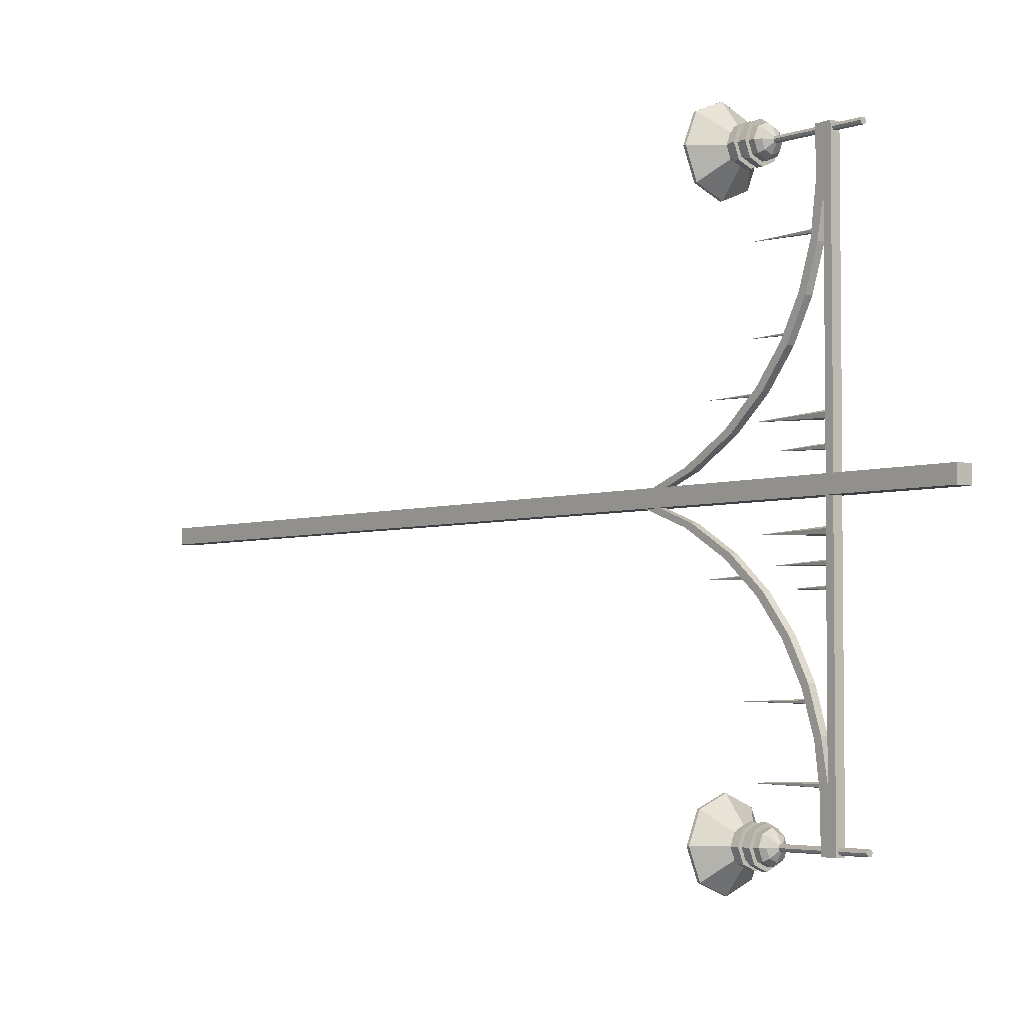
<metadata>
{"format":"obj","ext":"obj","renderer":"f3d","projection":"perspective","resolution":1024,"background":"white","views":[{"elev":-3.9,"azim":139.8,"up":"+Z"}]}
</metadata>
<code>
o cu_Cylinder.001
v 6.677 4.408 3.335
v 6.691 4.408 3.313
v 6.704 3.995 3.332
v 6.719 4.408 3.317
v 6.723 4.408 3.342
v 6.697 4.408 3.353
v 6.687 4.351 1.896
v 6.695 4.351 1.882
v 6.703 3.937 1.894
v 6.712 4.351 1.885
v 6.715 4.351 1.9
v 6.699 4.351 1.907
v 6.693 4.192 3.671
v 6.698 4.192 3.663
v 6.703 3.957 3.67
v 6.708 4.192 3.665
v 6.709 4.192 3.673
v 6.7 4.192 3.677
v 6.692 4.012 3.442
v 6.697 4.012 3.433
v 6.703 3.733 3.441
v 6.709 4.012 3.435
v 6.71 4.012 3.445
v 6.7 4.012 3.45
v 6.689 4.34 4.063
v 6.696 4.34 4.051
v 6.703 3.98 4.061
v 6.711 4.34 4.054
v 6.713 4.34 4.067
v 6.699 4.34 4.073
v 6.689 4.285 2.218
v 6.696 4.285 2.206
v 6.703 3.926 2.216
v 6.711 4.285 2.209
v 6.713 4.285 2.222
v 6.699 4.285 2.227
v 6.689 3.947 2.712
v 6.696 3.947 2.7
v 6.703 3.729 2.71
v 6.711 3.947 2.703
v 6.713 3.947 2.716
v 6.699 3.947 2.721
v 6.689 4.4 2.659
v 6.696 4.4 2.647
v 6.703 4.182 2.657
v 6.711 4.4 2.649
v 6.713 4.4 2.663
v 6.699 4.4 2.668
v 6.684 4.411 2.756
v 6.694 4.411 2.74
v 6.704 4.107 2.753
v 6.715 4.411 2.743
v 6.717 4.411 2.761
v 6.698 4.411 2.769
v 6.677 4.408 2.881
v 6.691 4.408 2.859
v 6.704 3.995 2.878
v 6.719 4.408 2.864
v 6.723 4.408 2.888
v 6.697 4.408 2.899
v 6.684 4.411 3.209
v 6.694 4.411 3.193
v 6.704 4.107 3.207
v 6.715 4.411 3.196
v 6.717 4.411 3.215
v 6.698 4.411 3.223
v 6.657 -0.1042 3.015
v 6.657 5.072 3.015
v 6.741 -0.1042 3.015
v 6.741 5.072 3.015
v 6.657 -0.1042 3.099
v 6.657 5.072 3.099
v 6.741 -0.1042 3.099
v 6.741 5.072 3.099
v 6.778 3.918 4.458
v 6.759 4.098 4.458
v 6.755 3.918 4.513
v 6.742 4.098 4.5
v 6.7 3.918 4.536
v 6.7 4.098 4.517
v 6.645 3.918 4.513
v 6.658 4.098 4.5
v 6.623 3.918 4.458
v 6.641 4.098 4.458
v 6.645 3.918 4.403
v 6.658 4.098 4.416
v 6.7 3.918 4.381
v 6.7 4.098 4.399
v 6.755 3.918 4.403
v 6.742 4.098 4.416
v 6.875 3.8 4.458
v 6.824 3.8 4.582
v 6.7 3.8 4.633
v 6.576 3.8 4.582
v 6.525 3.8 4.458
v 6.576 3.8 4.335
v 6.7 3.8 4.283
v 6.824 3.8 4.335
v 6.906 3.8 4.458
v 6.846 3.8 4.604
v 6.7 3.8 4.664
v 6.555 3.8 4.604
v 6.495 3.8 4.458
v 6.555 3.8 4.313
v 6.7 3.8 4.253
v 6.846 3.8 4.313
v 6.804 3.865 4.458
v 6.774 3.865 4.532
v 6.7 3.865 4.562
v 6.627 3.865 4.532
v 6.596 3.865 4.458
v 6.627 3.865 4.385
v 6.7 3.865 4.355
v 6.774 3.865 4.385
v 6.818 3.865 4.458
v 6.784 3.865 4.542
v 6.7 3.865 4.576
v 6.617 3.865 4.542
v 6.582 3.865 4.458
v 6.617 3.865 4.375
v 6.7 3.865 4.34
v 6.784 3.865 4.375
v 6.784 3.82 4.458
v 6.76 3.82 4.518
v 6.7 3.82 4.542
v 6.641 3.82 4.518
v 6.616 3.82 4.458
v 6.641 3.82 4.399
v 6.7 3.82 4.374
v 6.76 3.82 4.399
v 6.747 3.781 4.458
v 6.733 3.781 4.491
v 6.7 3.781 4.505
v 6.667 3.781 4.491
v 6.653 3.781 4.458
v 6.667 3.781 4.425
v 6.7 3.781 4.411
v 6.733 3.781 4.425
v 6.778 3.949 4.458
v 6.778 3.98 4.458
v 6.778 4.011 4.458
v 6.778 4.043 4.458
v 6.755 4.043 4.513
v 6.755 4.011 4.513
v 6.755 3.98 4.513
v 6.755 3.949 4.513
v 6.7 4.043 4.536
v 6.7 4.011 4.536
v 6.7 3.98 4.536
v 6.7 3.949 4.536
v 6.645 4.043 4.513
v 6.645 4.011 4.513
v 6.645 3.98 4.513
v 6.645 3.949 4.513
v 6.623 4.043 4.458
v 6.623 4.011 4.458
v 6.623 3.98 4.458
v 6.623 3.949 4.458
v 6.645 4.043 4.403
v 6.645 4.011 4.403
v 6.645 3.98 4.403
v 6.645 3.949 4.403
v 6.7 4.043 4.381
v 6.7 4.011 4.381
v 6.7 3.98 4.381
v 6.7 3.949 4.381
v 6.755 4.043 4.403
v 6.755 4.011 4.403
v 6.755 3.98 4.403
v 6.755 3.949 4.403
v 6.778 3.949 4.458
v 6.778 3.98 4.458
v 6.778 4.011 4.458
v 6.778 4.043 4.458
v 6.755 4.043 4.513
v 6.755 4.011 4.513
v 6.755 3.98 4.513
v 6.755 3.949 4.513
v 6.7 4.043 4.536
v 6.7 4.011 4.536
v 6.7 3.98 4.536
v 6.7 3.949 4.536
v 6.645 4.043 4.513
v 6.645 4.011 4.513
v 6.645 3.98 4.513
v 6.645 3.949 4.513
v 6.623 4.043 4.458
v 6.623 4.011 4.458
v 6.623 3.98 4.458
v 6.623 3.949 4.458
v 6.645 4.043 4.403
v 6.645 4.011 4.403
v 6.645 3.98 4.403
v 6.645 3.949 4.403
v 6.7 4.043 4.381
v 6.7 4.011 4.381
v 6.7 3.98 4.381
v 6.7 3.949 4.381
v 6.755 4.043 4.403
v 6.755 4.011 4.403
v 6.755 3.98 4.403
v 6.755 3.949 4.403
v 6.798 3.949 4.458
v 6.798 3.98 4.458
v 6.798 4.011 4.458
v 6.798 4.043 4.458
v 6.769 4.043 4.527
v 6.769 4.011 4.527
v 6.769 3.98 4.527
v 6.769 3.949 4.527
v 6.7 4.043 4.556
v 6.7 4.011 4.556
v 6.7 3.98 4.556
v 6.7 3.949 4.556
v 6.631 4.043 4.527
v 6.631 4.011 4.527
v 6.631 3.98 4.527
v 6.631 3.949 4.527
v 6.603 4.043 4.458
v 6.603 4.011 4.458
v 6.603 3.98 4.458
v 6.603 3.949 4.458
v 6.631 4.043 4.389
v 6.631 4.011 4.389
v 6.631 3.98 4.389
v 6.631 3.949 4.389
v 6.7 4.043 4.361
v 6.7 4.011 4.361
v 6.7 3.98 4.361
v 6.7 3.949 4.361
v 6.769 4.043 4.389
v 6.769 4.011 4.389
v 6.769 3.98 4.389
v 6.769 3.949 4.389
v 6.755 4.074 4.513
v 6.778 4.074 4.458
v 6.7 4.074 4.536
v 6.645 4.074 4.513
v 6.623 4.074 4.458
v 6.645 4.074 4.403
v 6.7 4.074 4.381
v 6.755 4.074 4.403
v 6.711 4.122 4.469
v 6.716 4.122 4.458
v 6.7 4.122 4.474
v 6.689 4.122 4.469
v 6.685 4.122 4.458
v 6.689 4.122 4.447
v 6.7 4.122 4.443
v 6.711 4.122 4.447
v 6.711 4.588 4.469
v 6.716 4.588 4.458
v 6.7 4.588 4.474
v 6.689 4.588 4.469
v 6.685 4.588 4.458
v 6.689 4.588 4.447
v 6.7 4.588 4.443
v 6.711 4.588 4.447
v 6.554 3.815 4.604
v 6.7 3.815 4.664
v 6.7 3.815 4.252
v 6.554 3.815 4.313
v 6.494 3.815 4.458
v 6.846 3.815 4.313
v 6.846 3.815 4.604
v 6.906 3.815 4.458
v 6.679 3.361 3.049
v 6.719 3.361 3.049
v 6.679 3.32 3.066
v 6.719 3.32 3.066
v 6.679 3.647 3.158
v 6.679 3.873 3.294
v 6.679 4.051 3.45
v 6.679 4.19 3.623
v 6.679 4.292 3.812
v 6.679 4.359 4.017
v 6.679 4.398 4.237
v 6.679 4.398 4.483
v 6.719 4.398 4.483
v 6.719 4.398 4.237
v 6.719 4.359 4.017
v 6.719 4.292 3.812
v 6.719 4.19 3.623
v 6.719 4.051 3.45
v 6.719 3.873 3.294
v 6.719 3.647 3.158
v 6.719 4.352 4.483
v 6.719 4.352 4.253
v 6.719 4.323 4.033
v 6.719 4.256 3.828
v 6.719 4.154 3.639
v 6.719 4.015 3.466
v 6.719 3.836 3.31
v 6.719 3.609 3.175
v 6.679 4.352 4.483
v 6.679 4.352 4.253
v 6.679 4.323 4.033
v 6.679 4.256 3.828
v 6.679 4.154 3.639
v 6.679 4.015 3.466
v 6.679 3.836 3.31
v 6.679 3.609 3.175
v 6.673 4.439 3.056
v 6.673 4.439 4.483
v 6.724 4.439 3.056
v 6.724 4.439 4.483
v 6.673 4.398 3.056
v 6.673 4.398 4.483
v 6.724 4.398 3.056
v 6.724 4.398 4.483
v 6.622 3.918 1.643
v 6.64 4.098 1.643
v 6.645 3.918 1.588
v 6.658 4.098 1.601
v 6.7 3.918 1.565
v 6.7 4.098 1.584
v 6.755 3.918 1.588
v 6.741 4.098 1.601
v 6.777 3.918 1.643
v 6.759 4.098 1.643
v 6.755 3.918 1.698
v 6.741 4.098 1.685
v 6.7 3.918 1.721
v 6.7 4.098 1.702
v 6.645 3.918 1.698
v 6.658 4.098 1.685
v 6.525 3.8 1.643
v 6.576 3.8 1.519
v 6.7 3.8 1.468
v 6.823 3.8 1.519
v 6.875 3.8 1.643
v 6.823 3.8 1.767
v 6.7 3.8 1.818
v 6.576 3.8 1.767
v 6.494 3.8 1.643
v 6.554 3.8 1.498
v 6.7 3.8 1.437
v 6.845 3.8 1.498
v 6.905 3.8 1.643
v 6.845 3.8 1.788
v 6.7 3.8 1.849
v 6.554 3.8 1.788
v 6.596 3.865 1.643
v 6.626 3.865 1.57
v 6.7 3.865 1.539
v 6.773 3.865 1.57
v 6.803 3.865 1.643
v 6.773 3.865 1.716
v 6.7 3.865 1.747
v 6.626 3.865 1.716
v 6.582 3.865 1.643
v 6.616 3.865 1.56
v 6.7 3.865 1.525
v 6.783 3.865 1.56
v 6.818 3.865 1.643
v 6.783 3.865 1.726
v 6.7 3.865 1.761
v 6.616 3.865 1.726
v 6.615 3.82 1.643
v 6.64 3.82 1.583
v 6.7 3.82 1.559
v 6.759 3.82 1.583
v 6.784 3.82 1.643
v 6.759 3.82 1.702
v 6.7 3.82 1.727
v 6.64 3.82 1.702
v 6.653 3.781 1.643
v 6.666 3.781 1.61
v 6.7 3.781 1.596
v 6.733 3.781 1.61
v 6.747 3.781 1.643
v 6.733 3.781 1.676
v 6.7 3.781 1.69
v 6.666 3.781 1.676
v 6.622 3.949 1.643
v 6.622 3.98 1.643
v 6.622 4.011 1.643
v 6.622 4.043 1.643
v 6.645 4.043 1.588
v 6.645 4.011 1.588
v 6.645 3.98 1.588
v 6.645 3.949 1.588
v 6.7 4.043 1.565
v 6.7 4.011 1.565
v 6.7 3.98 1.565
v 6.7 3.949 1.565
v 6.755 4.043 1.588
v 6.755 4.011 1.588
v 6.755 3.98 1.588
v 6.755 3.949 1.588
v 6.777 4.043 1.643
v 6.777 4.011 1.643
v 6.777 3.98 1.643
v 6.777 3.949 1.643
v 6.755 4.043 1.698
v 6.755 4.011 1.698
v 6.755 3.98 1.698
v 6.755 3.949 1.698
v 6.7 4.043 1.721
v 6.7 4.011 1.721
v 6.7 3.98 1.721
v 6.7 3.949 1.721
v 6.645 4.043 1.698
v 6.645 4.011 1.698
v 6.645 3.98 1.698
v 6.645 3.949 1.698
v 6.622 3.949 1.643
v 6.622 3.98 1.643
v 6.622 4.011 1.643
v 6.622 4.043 1.643
v 6.645 4.043 1.588
v 6.645 4.011 1.588
v 6.645 3.98 1.588
v 6.645 3.949 1.588
v 6.7 4.043 1.565
v 6.7 4.011 1.565
v 6.7 3.98 1.565
v 6.7 3.949 1.565
v 6.755 4.043 1.588
v 6.755 4.011 1.588
v 6.755 3.98 1.588
v 6.755 3.949 1.588
v 6.777 4.043 1.643
v 6.777 4.011 1.643
v 6.777 3.98 1.643
v 6.777 3.949 1.643
v 6.755 4.043 1.698
v 6.755 4.011 1.698
v 6.755 3.98 1.698
v 6.755 3.949 1.698
v 6.7 4.043 1.721
v 6.7 4.011 1.721
v 6.7 3.98 1.721
v 6.7 3.949 1.721
v 6.645 4.043 1.698
v 6.645 4.011 1.698
v 6.645 3.98 1.698
v 6.645 3.949 1.698
v 6.602 3.949 1.643
v 6.602 3.98 1.643
v 6.602 4.011 1.643
v 6.602 4.043 1.643
v 6.631 4.043 1.574
v 6.631 4.011 1.574
v 6.631 3.98 1.574
v 6.631 3.949 1.574
v 6.7 4.043 1.545
v 6.7 4.011 1.545
v 6.7 3.98 1.545
v 6.7 3.949 1.545
v 6.769 4.043 1.574
v 6.769 4.011 1.574
v 6.769 3.98 1.574
v 6.769 3.949 1.574
v 6.797 4.043 1.643
v 6.797 4.011 1.643
v 6.797 3.98 1.643
v 6.797 3.949 1.643
v 6.769 4.043 1.712
v 6.769 4.011 1.712
v 6.769 3.98 1.712
v 6.769 3.949 1.712
v 6.7 4.043 1.741
v 6.7 4.011 1.741
v 6.7 3.98 1.741
v 6.7 3.949 1.741
v 6.631 4.043 1.712
v 6.631 4.011 1.712
v 6.631 3.98 1.712
v 6.631 3.949 1.712
v 6.645 4.074 1.588
v 6.622 4.074 1.643
v 6.7 4.074 1.565
v 6.755 4.074 1.588
v 6.777 4.074 1.643
v 6.755 4.074 1.698
v 6.7 4.074 1.721
v 6.645 4.074 1.698
v 6.689 4.122 1.632
v 6.684 4.122 1.643
v 6.7 4.122 1.627
v 6.711 4.122 1.632
v 6.715 4.122 1.643
v 6.711 4.122 1.654
v 6.7 4.122 1.658
v 6.689 4.122 1.654
v 6.689 4.588 1.632
v 6.684 4.588 1.643
v 6.7 4.588 1.627
v 6.711 4.588 1.632
v 6.715 4.588 1.643
v 6.711 4.588 1.654
v 6.7 4.588 1.658
v 6.689 4.588 1.654
v 6.845 3.815 1.497
v 6.7 3.815 1.437
v 6.7 3.815 1.849
v 6.845 3.815 1.789
v 6.906 3.815 1.643
v 6.554 3.815 1.789
v 6.554 3.815 1.497
v 6.494 3.815 1.643
v 6.721 3.361 3.053
v 6.681 3.361 3.053
v 6.721 3.32 3.035
v 6.681 3.32 3.035
v 6.721 3.647 2.943
v 6.721 3.873 2.807
v 6.721 4.051 2.651
v 6.721 4.19 2.478
v 6.721 4.292 2.289
v 6.721 4.359 2.084
v 6.721 4.398 1.864
v 6.721 4.398 1.619
v 6.681 4.398 1.619
v 6.681 4.398 1.864
v 6.681 4.359 2.084
v 6.681 4.292 2.289
v 6.681 4.19 2.478
v 6.681 4.051 2.651
v 6.681 3.873 2.807
v 6.681 3.647 2.943
v 6.681 4.352 1.619
v 6.681 4.352 1.848
v 6.681 4.323 2.069
v 6.681 4.256 2.273
v 6.681 4.154 2.462
v 6.681 4.015 2.636
v 6.681 3.836 2.791
v 6.681 3.609 2.927
v 6.721 4.352 1.619
v 6.721 4.352 1.848
v 6.721 4.323 2.069
v 6.721 4.256 2.273
v 6.721 4.154 2.462
v 6.721 4.015 2.636
v 6.721 3.836 2.791
v 6.721 3.609 2.927
v 6.726 4.439 3.06
v 6.726 4.439 1.619
v 6.675 4.439 3.06
v 6.675 4.439 1.619
v 6.726 4.398 3.06
v 6.726 4.398 1.619
v 6.675 4.398 3.06
v 6.675 4.398 1.619
f 3 1 2
f 3 2 4
f 3 4 5
f 3 5 6
f 3 6 1
f 9 7 8
f 9 8 10
f 9 10 11
f 9 11 12
f 9 12 7
f 15 13 14
f 15 14 16
f 15 16 17
f 15 17 18
f 15 18 13
f 21 19 20
f 21 20 22
f 21 22 23
f 21 23 24
f 21 24 19
f 27 25 26
f 27 26 28
f 27 28 29
f 27 29 30
f 27 30 25
f 33 31 32
f 33 32 34
f 33 34 35
f 33 35 36
f 33 36 31
f 39 37 38
f 39 38 40
f 39 40 41
f 39 41 42
f 39 42 37
f 45 43 44
f 45 44 46
f 45 46 47
f 45 47 48
f 45 48 43
f 51 49 50
f 51 50 52
f 51 52 53
f 51 53 54
f 51 54 49
f 57 55 56
f 57 56 58
f 57 58 59
f 57 59 60
f 57 60 55
f 63 61 62
f 63 62 64
f 63 64 65
f 63 65 66
f 63 66 61
f 67 68 70 69
f 69 70 74 73
f 73 74 72 71
f 71 72 68 67
f 69 73 71 67
f 74 70 68 72
f 142 236 235 143
f 143 235 237 147
f 147 237 238 151
f 151 238 239 155
f 155 239 240 159
f 159 240 241 163
f 84 82 246 247
f 163 241 242 167
f 167 242 236 142
f 260 259 102 101
f 91 92 116 115
f 262 261 105 104
f 259 263 103 102
f 261 264 106 105
f 265 260 101 100
f 263 262 104 103
f 264 266 99 106
f 266 265 100 99
f 92 91 99 100
f 93 92 100 101
f 94 93 101 102
f 95 94 102 103
f 96 95 103 104
f 97 96 104 105
f 98 97 105 106
f 91 98 106 99
f 108 109 125 124
f 98 91 115 122
f 96 97 121 120
f 94 95 119 118
f 92 93 117 116
f 97 98 122 121
f 95 96 120 119
f 93 94 118 117
f 108 107 115 116
f 109 108 116 117
f 110 109 117 118
f 111 110 118 119
f 112 111 119 120
f 113 112 120 121
f 114 113 121 122
f 107 114 122 115
f 130 123 131 138
f 113 114 130 129
f 111 112 128 127
f 109 110 126 125
f 107 108 124 123
f 114 107 123 130
f 112 113 129 128
f 110 111 127 126
f 131 132 133 134 135 136 137 138
f 128 129 137 136
f 126 127 135 134
f 124 125 133 132
f 129 130 138 137
f 127 128 136 135
f 125 126 134 133
f 123 124 132 131
f 89 170 139 75
f 156 152 184 188
f 169 168 141 140
f 142 143 175 174
f 87 166 170 89
f 170 166 198 202
f 165 164 168 169
f 153 157 189 185
f 85 162 166 87
f 144 141 173 176
f 161 160 164 165
f 167 142 174 199
f 83 158 162 85
f 158 154 186 190
f 157 156 160 161
f 140 145 177 172
f 81 154 158 83
f 141 168 200 173
f 153 152 156 157
f 155 159 191 187
f 79 150 154 81
f 146 139 171 178
f 149 148 152 153
f 169 140 172 201
f 77 146 150 79
f 160 156 188 192
f 145 144 148 149
f 143 147 179 175
f 75 139 146 77
f 139 170 202 171
f 140 141 144 145
f 157 161 193 189
f 189 193 225 221
f 180 176 208 212
f 194 190 222 226
f 177 181 213 209
f 191 195 227 223
f 182 178 210 214
f 196 192 224 228
f 179 183 215 211
f 193 197 229 225
f 184 180 212 216
f 198 194 226 230
f 181 185 217 213
f 195 199 231 227
f 186 182 214 218
f 200 196 228 232
f 183 187 219 215
f 165 169 201 197
f 151 155 187 183
f 168 164 196 200
f 154 150 182 186
f 163 167 199 195
f 149 153 185 181
f 166 162 194 198
f 152 148 180 184
f 161 165 197 193
f 147 151 183 179
f 164 160 192 196
f 150 146 178 182
f 159 163 195 191
f 145 149 181 177
f 162 158 190 194
f 148 144 176 180
f 234 233 204 203
f 232 231 206 205
f 230 229 233 234
f 228 227 231 232
f 226 225 229 230
f 224 223 227 228
f 222 221 225 226
f 220 219 223 224
f 218 217 221 222
f 216 215 219 220
f 214 213 217 218
f 212 211 215 216
f 210 209 213 214
f 208 207 211 212
f 203 204 209 210
f 205 206 207 208
f 171 202 234 203
f 175 179 211 207
f 192 188 220 224
f 201 172 204 233
f 178 171 203 210
f 187 191 223 219
f 173 200 232 205
f 172 177 209 204
f 190 186 218 222
f 199 174 206 231
f 176 173 205 208
f 185 189 221 217
f 202 198 230 234
f 174 175 207 206
f 188 184 216 220
f 197 201 233 229
f 76 78 235 236
f 78 80 237 235
f 80 82 238 237
f 82 84 239 238
f 84 86 240 239
f 86 88 241 240
f 88 90 242 241
f 90 76 236 242
f 244 250 258 252
f 80 78 243 245
f 90 88 249 250
f 86 84 247 248
f 82 80 245 246
f 78 76 244 243
f 76 90 250 244
f 88 86 248 249
f 251 252 258 257 256 255 254 253
f 249 248 256 257
f 247 246 254 255
f 245 243 251 253
f 250 249 257 258
f 248 247 255 256
f 246 245 253 254
f 243 244 252 251
f 75 77 265 266
f 89 75 266 264
f 83 85 262 263
f 77 79 260 265
f 87 89 264 261
f 81 83 263 259
f 85 87 261 262
f 79 81 259 260
f 268 270 269 267
f 269 302 271 267
f 302 301 272 271
f 301 300 273 272
f 300 299 274 273
f 299 298 275 274
f 298 297 276 275
f 297 296 277 276
f 296 295 278 277
f 270 294 302 269
f 294 293 301 302
f 293 292 300 301
f 292 291 299 300
f 291 290 298 299
f 290 289 297 298
f 289 288 296 297
f 288 287 295 296
f 268 286 294 270
f 286 285 293 294
f 285 284 292 293
f 284 283 291 292
f 283 282 290 291
f 282 281 289 290
f 281 280 288 289
f 280 279 287 288
f 267 271 286 268
f 271 272 285 286
f 272 273 284 285
f 273 274 283 284
f 274 275 282 283
f 275 276 281 282
f 276 277 280 281
f 277 278 279 280
f 303 304 306 305
f 305 306 310 309
f 309 310 308 307
f 307 308 304 303
f 305 309 307 303
f 310 306 304 308
f 295 287 279 278
f 378 472 471 379
f 379 471 473 383
f 383 473 474 387
f 387 474 475 391
f 391 475 476 395
f 395 476 477 399
f 320 318 482 483
f 399 477 478 403
f 403 478 472 378
f 496 495 338 337
f 327 328 352 351
f 498 497 341 340
f 495 499 339 338
f 497 500 342 341
f 501 496 337 336
f 499 498 340 339
f 500 502 335 342
f 502 501 336 335
f 328 327 335 336
f 329 328 336 337
f 330 329 337 338
f 331 330 338 339
f 332 331 339 340
f 333 332 340 341
f 334 333 341 342
f 327 334 342 335
f 344 345 361 360
f 334 327 351 358
f 332 333 357 356
f 330 331 355 354
f 328 329 353 352
f 333 334 358 357
f 331 332 356 355
f 329 330 354 353
f 344 343 351 352
f 345 344 352 353
f 346 345 353 354
f 347 346 354 355
f 348 347 355 356
f 349 348 356 357
f 350 349 357 358
f 343 350 358 351
f 366 359 367 374
f 349 350 366 365
f 347 348 364 363
f 345 346 362 361
f 343 344 360 359
f 350 343 359 366
f 348 349 365 364
f 346 347 363 362
f 367 368 369 370 371 372 373 374
f 364 365 373 372
f 362 363 371 370
f 360 361 369 368
f 365 366 374 373
f 363 364 372 371
f 361 362 370 369
f 359 360 368 367
f 325 406 375 311
f 392 388 420 424
f 405 404 377 376
f 378 379 411 410
f 323 402 406 325
f 406 402 434 438
f 401 400 404 405
f 389 393 425 421
f 321 398 402 323
f 380 377 409 412
f 397 396 400 401
f 403 378 410 435
f 319 394 398 321
f 394 390 422 426
f 393 392 396 397
f 376 381 413 408
f 317 390 394 319
f 377 404 436 409
f 389 388 392 393
f 391 395 427 423
f 315 386 390 317
f 382 375 407 414
f 385 384 388 389
f 405 376 408 437
f 313 382 386 315
f 396 392 424 428
f 381 380 384 385
f 379 383 415 411
f 311 375 382 313
f 375 406 438 407
f 376 377 380 381
f 393 397 429 425
f 425 429 461 457
f 416 412 444 448
f 430 426 458 462
f 413 417 449 445
f 427 431 463 459
f 418 414 446 450
f 432 428 460 464
f 415 419 451 447
f 429 433 465 461
f 420 416 448 452
f 434 430 462 466
f 417 421 453 449
f 431 435 467 463
f 422 418 450 454
f 436 432 464 468
f 419 423 455 451
f 401 405 437 433
f 387 391 423 419
f 404 400 432 436
f 390 386 418 422
f 399 403 435 431
f 385 389 421 417
f 402 398 430 434
f 388 384 416 420
f 397 401 433 429
f 383 387 419 415
f 400 396 428 432
f 386 382 414 418
f 395 399 431 427
f 381 385 417 413
f 398 394 426 430
f 384 380 412 416
f 470 469 440 439
f 468 467 442 441
f 466 465 469 470
f 464 463 467 468
f 462 461 465 466
f 460 459 463 464
f 458 457 461 462
f 456 455 459 460
f 454 453 457 458
f 452 451 455 456
f 450 449 453 454
f 448 447 451 452
f 446 445 449 450
f 444 443 447 448
f 439 440 445 446
f 441 442 443 444
f 407 438 470 439
f 411 415 447 443
f 428 424 456 460
f 437 408 440 469
f 414 407 439 446
f 423 427 459 455
f 409 436 468 441
f 408 413 445 440
f 426 422 454 458
f 435 410 442 467
f 412 409 441 444
f 421 425 457 453
f 438 434 466 470
f 410 411 443 442
f 424 420 452 456
f 433 437 469 465
f 312 314 471 472
f 314 316 473 471
f 316 318 474 473
f 318 320 475 474
f 320 322 476 475
f 322 324 477 476
f 324 326 478 477
f 326 312 472 478
f 480 486 494 488
f 316 314 479 481
f 326 324 485 486
f 322 320 483 484
f 318 316 481 482
f 314 312 480 479
f 312 326 486 480
f 324 322 484 485
f 487 488 494 493 492 491 490 489
f 485 484 492 493
f 483 482 490 491
f 481 479 487 489
f 486 485 493 494
f 484 483 491 492
f 482 481 489 490
f 479 480 488 487
f 311 313 501 502
f 325 311 502 500
f 319 321 498 499
f 313 315 496 501
f 323 325 500 497
f 317 319 499 495
f 321 323 497 498
f 315 317 495 496
f 504 506 505 503
f 505 538 507 503
f 538 537 508 507
f 537 536 509 508
f 536 535 510 509
f 535 534 511 510
f 534 533 512 511
f 533 532 513 512
f 532 531 514 513
f 506 530 538 505
f 530 529 537 538
f 529 528 536 537
f 528 527 535 536
f 527 526 534 535
f 526 525 533 534
f 525 524 532 533
f 524 523 531 532
f 504 522 530 506
f 522 521 529 530
f 521 520 528 529
f 520 519 527 528
f 519 518 526 527
f 518 517 525 526
f 517 516 524 525
f 516 515 523 524
f 503 507 522 504
f 507 508 521 522
f 508 509 520 521
f 509 510 519 520
f 510 511 518 519
f 511 512 517 518
f 512 513 516 517
f 513 514 515 516
f 539 540 542 541
f 541 542 546 545
f 545 546 544 543
f 543 544 540 539
f 541 545 543 539
f 546 542 540 544
f 531 523 515 514

</code>
